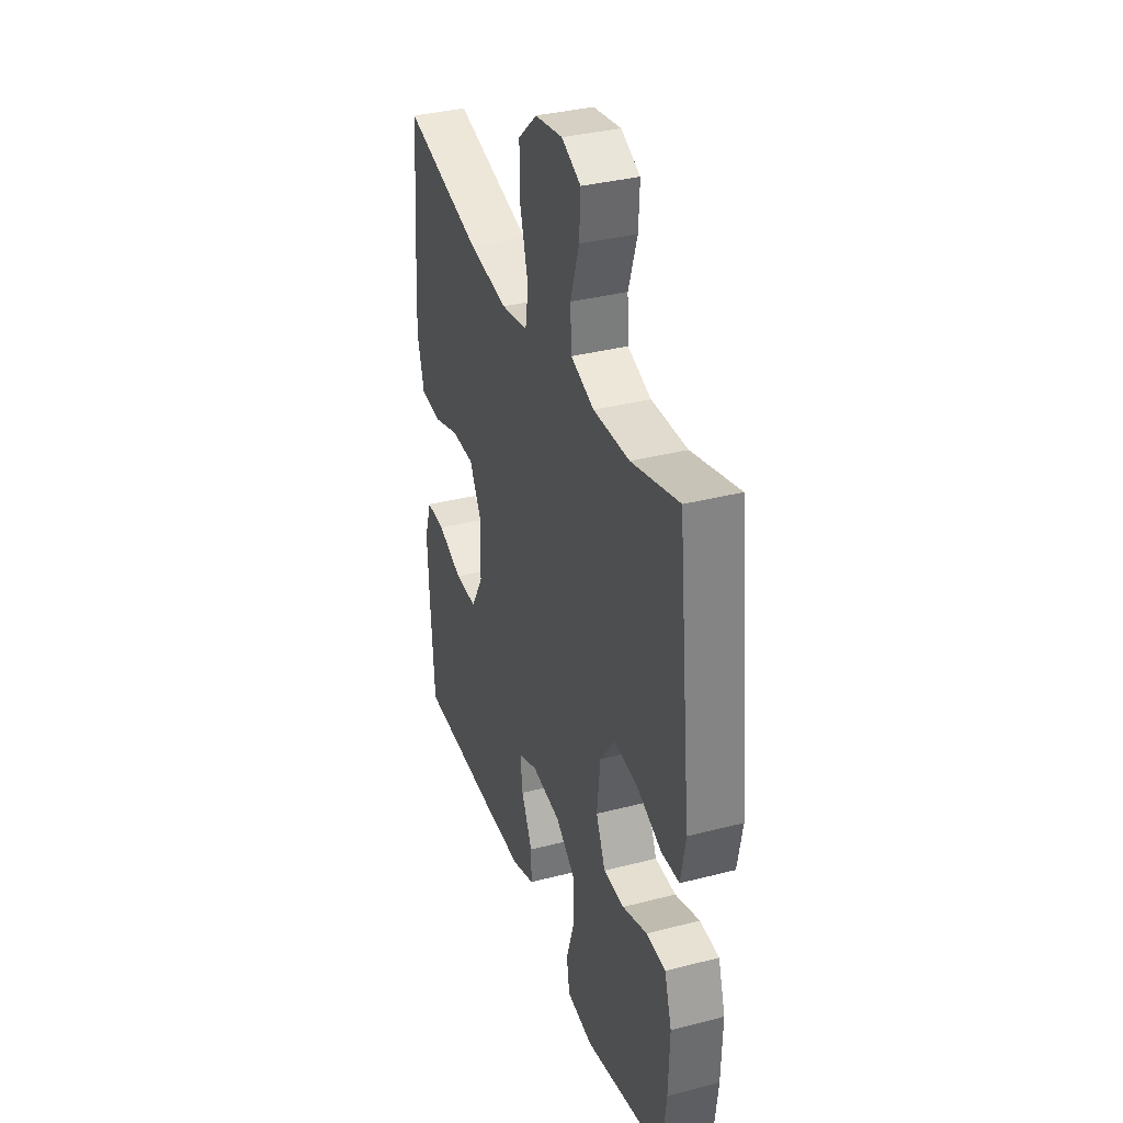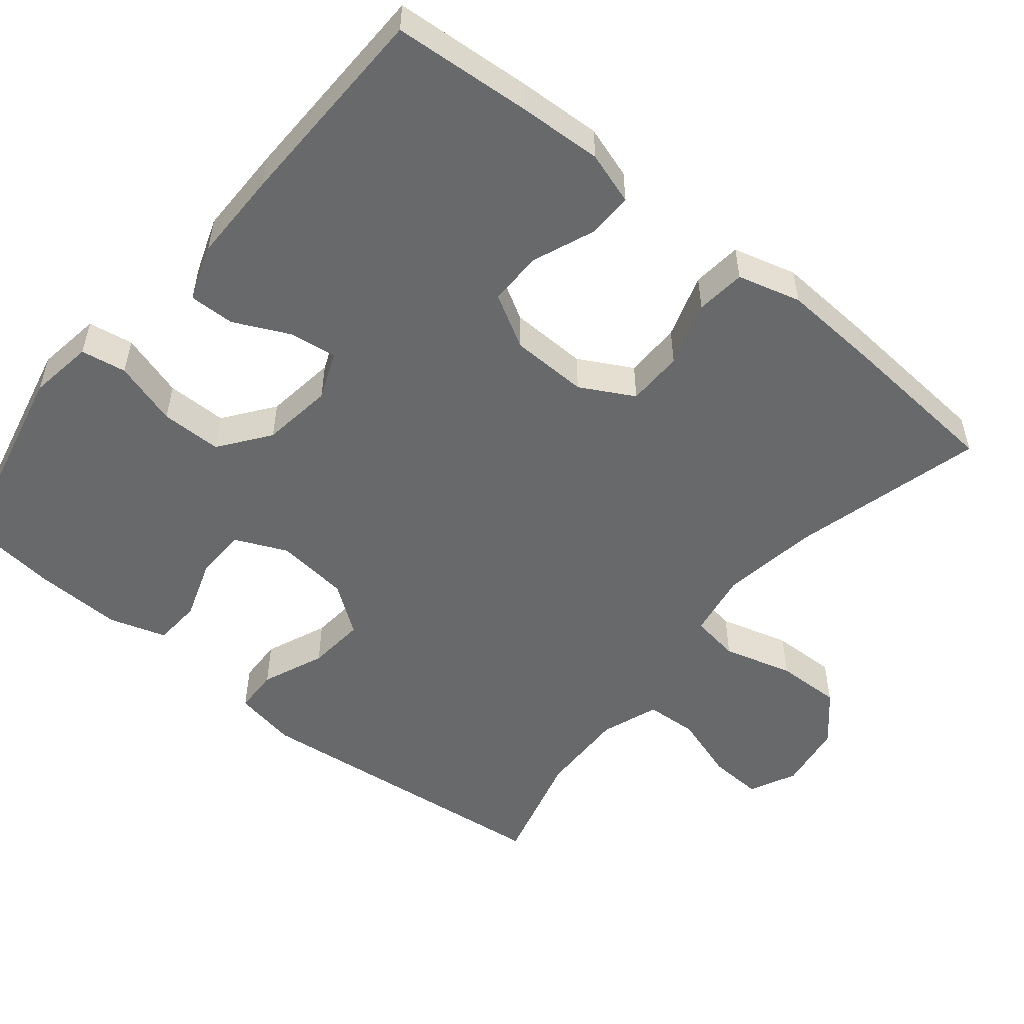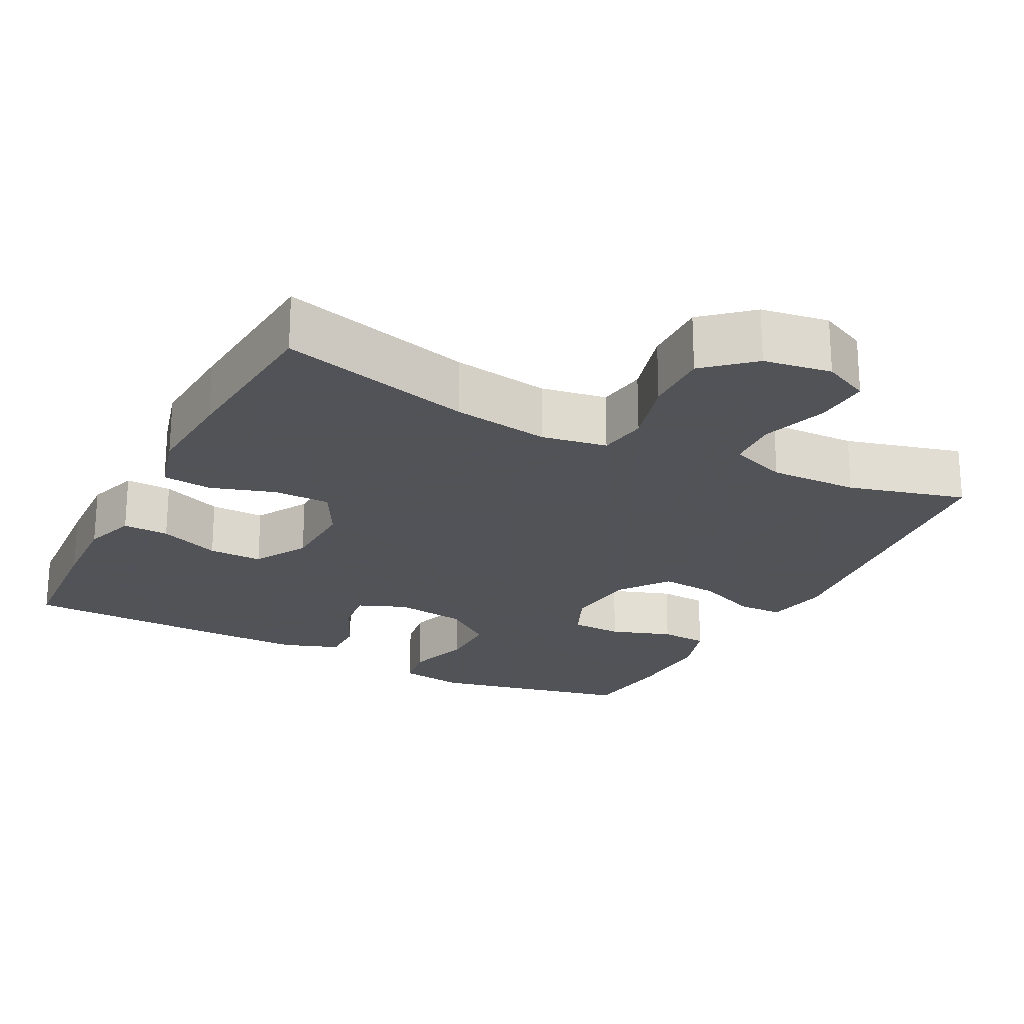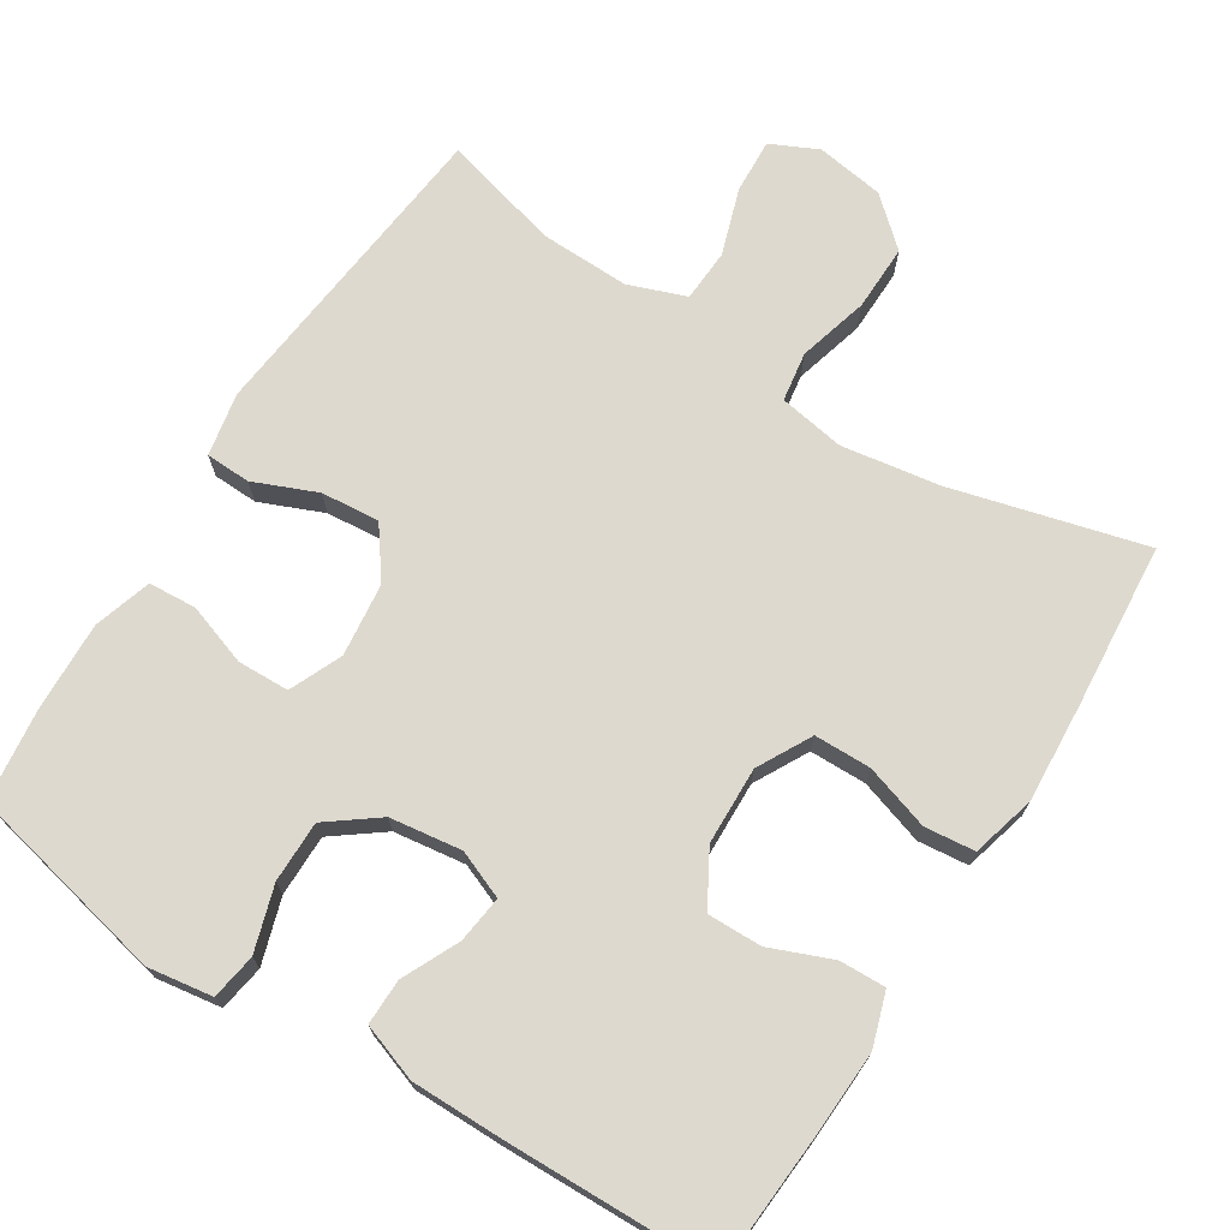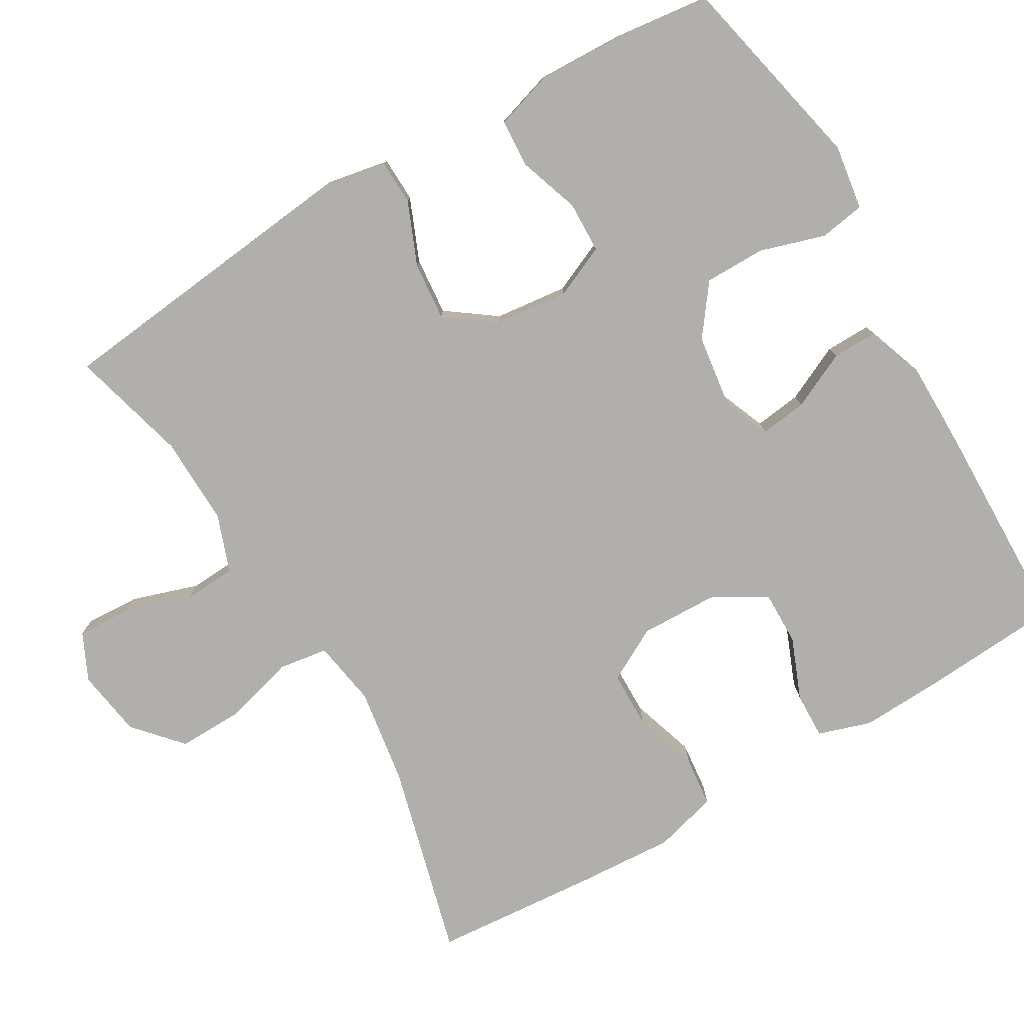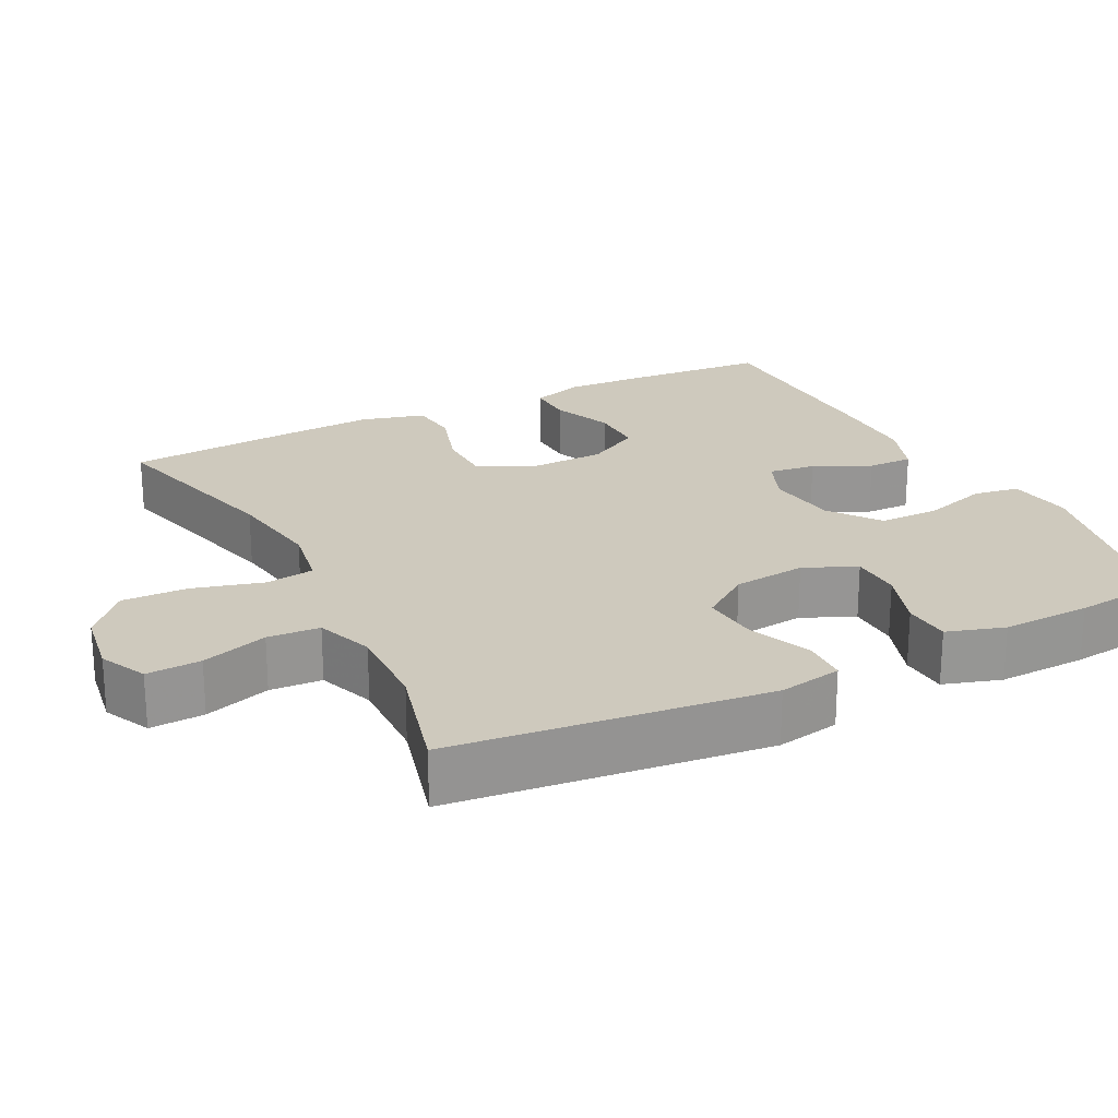
<metadata>
{"format":"obj","ext":"obj","renderer":"f3d","projection":"perspective","resolution":1024,"background":"white","views":[{"elev":35.1,"azim":71.0,"up":"+Z"},{"elev":-52.6,"azim":-129.2,"up":"+Y"},{"elev":-22.5,"azim":-27.3,"up":"+Y"},{"elev":71.6,"azim":-147.8,"up":"+Y"},{"elev":-78.2,"azim":120.4,"up":"+Y"},{"elev":22.7,"azim":63.2,"up":"+Y"}]}
</metadata>
<code>
v -0.5 0.07 -0.5
v -0.513 0.07 -0.314
v -0.518 0.07 -0.201
v -0.495 0.07 -0.13
v -0.433 0.07 -0.132
v -0.351 0.07 -0.165
v -0.278 0.07 -0.166
v -0.237 0.07 -0.094
v -0.234 0.07 0.01
v -0.273 0.07 0.082
v -0.349 0.07 0.083
v -0.436 0.07 0.055
v -0.503 0.07 0.062
v -0.526 0.07 0.147
v -0.518 0.07 0.277
v -0.5 0.07 0.5
v -0.241 0.07 0.432
v -0.111 0.07 0.412
v -0.023 0.07 0.427
v -0.013 0.07 0.493
v -0.039 0.07 0.587
v -0.041 0.07 0.675
v 0.022 0.07 0.731
v 0.113 0.07 0.745
v 0.176 0.07 0.715
v 0.172 0.07 0.642
v 0.143 0.07 0.553
v 0.147 0.07 0.483
v 0.224 0.07 0.455
v 0.343 0.07 0.458
v 0.5 0.07 0.5
v 0.546 0.07 0.078
v 0.53 0.07 -0.007
v 0.47 0.07 -0.009
v 0.386 0.07 0.026
v 0.308 0.07 0.033
v 0.26 0.07 -0.033
v 0.249 0.07 -0.131
v 0.28 0.07 -0.201
v 0.349 0.07 -0.203
v 0.431 0.07 -0.175
v 0.495 0.07 -0.179
v 0.519 0.07 -0.256
v 0.515 0.07 -0.375
v 0.5 0.07 -0.5
v 0.232 0.07 -0.559
v 0.145 0.07 -0.546
v 0.135 0.07 -0.485
v 0.162 0.07 -0.398
v 0.162 0.07 -0.316
v 0.095 0.07 -0.266
v -0.001 0.07 -0.253
v -0.065 0.07 -0.279
v -0.057 0.07 -0.342
v -0.021 0.07 -0.418
v -0.02 0.07 -0.479
v -0.096 0.07 -0.506
v -0.217 0.07 -0.506
v -0.5 0 -0.5
v -0.513 0 -0.314
v -0.518 0 -0.201
v -0.495 0 -0.13
v -0.433 0 -0.132
v -0.351 0 -0.165
v -0.278 0 -0.166
v -0.237 0 -0.094
v -0.234 0 0.01
v -0.273 0 0.082
v -0.349 0 0.083
v -0.436 0 0.055
v -0.503 0 0.062
v -0.526 0 0.147
v -0.518 0 0.277
v -0.5 0 0.5
v -0.241 0 0.432
v -0.111 0 0.412
v -0.023 0 0.427
v -0.013 0 0.493
v -0.039 0 0.587
v -0.041 0 0.675
v 0.022 0 0.731
v 0.113 0 0.745
v 0.176 0 0.715
v 0.172 0 0.642
v 0.143 0 0.553
v 0.147 0 0.483
v 0.224 0 0.455
v 0.343 0 0.458
v 0.5 0 0.5
v 0.546 0 0.078
v 0.53 0 -0.007
v 0.47 0 -0.009
v 0.386 0 0.026
v 0.308 0 0.033
v 0.26 0 -0.033
v 0.249 0 -0.131
v 0.28 0 -0.201
v 0.349 0 -0.203
v 0.431 0 -0.175
v 0.495 0 -0.179
v 0.519 0 -0.256
v 0.515 0 -0.375
v 0.5 0 -0.5
v 0.232 0 -0.559
v 0.145 0 -0.546
v 0.135 0 -0.485
v 0.162 0 -0.398
v 0.162 0 -0.316
v 0.095 0 -0.266
v -0.001 0 -0.253
v -0.065 0 -0.279
v -0.057 0 -0.342
v -0.021 0 -0.418
v -0.02 0 -0.479
v -0.096 0 -0.506
v -0.217 0 -0.506
f 54 55 56 57
f 53 54 57 58
f 46 47 48 49
f 46 49 50
f 45 46 50
f 44 45 50 51
f 40 41 42 43
f 39 40 43 44
f 32 33 34 35
f 30 31 32 35
f 29 30 35 36
f 28 29 36 37
f 24 25 26 27
f 24 27 28
f 23 24 28
f 20 21 22 23
f 20 23 28 37
f 14 15 16 17
f 14 17 18
f 11 12 13 14
f 10 11 14 18
f 9 10 18 19
f 3 4 5 6
f 3 6 7
f 2 3 7
f 53 58 1 2
f 52 53 2 7
f 51 52 7 8
f 39 44 51 8
f 38 39 8 9
f 19 20 37 38
f 9 19 38
f 115 114 113 112
f 116 115 112 111
f 107 106 105 104
f 108 107 104
f 108 104 103
f 109 108 103 102
f 101 100 99 98
f 102 101 98 97
f 93 92 91 90
f 93 90 89 88
f 94 93 88 87
f 95 94 87 86
f 85 84 83 82
f 86 85 82
f 86 82 81
f 81 80 79 78
f 95 86 81 78
f 75 74 73 72
f 76 75 72
f 72 71 70 69
f 76 72 69 68
f 77 76 68 67
f 64 63 62 61
f 65 64 61
f 65 61 60
f 60 59 116 111
f 65 60 111 110
f 66 65 110 109
f 66 109 102 97
f 67 66 97 96
f 96 95 78 77
f 96 77 67
f 1 59 60 2
f 2 60 61 3
f 3 61 62 4
f 4 62 63 5
f 5 63 64 6
f 6 64 65 7
f 7 65 66 8
f 8 66 67 9
f 9 67 68 10
f 10 68 69 11
f 11 69 70 12
f 12 70 71 13
f 13 71 72 14
f 14 72 73 15
f 15 73 74 16
f 16 74 75 17
f 17 75 76 18
f 18 76 77 19
f 19 77 78 20
f 20 78 79 21
f 21 79 80 22
f 22 80 81 23
f 23 81 82 24
f 24 82 83 25
f 25 83 84 26
f 26 84 85 27
f 27 85 86 28
f 28 86 87 29
f 29 87 88 30
f 30 88 89 31
f 31 89 90 32
f 32 90 91 33
f 33 91 92 34
f 34 92 93 35
f 35 93 94 36
f 36 94 95 37
f 37 95 96 38
f 38 96 97 39
f 39 97 98 40
f 40 98 99 41
f 41 99 100 42
f 42 100 101 43
f 43 101 102 44
f 44 102 103 45
f 45 103 104 46
f 46 104 105 47
f 47 105 106 48
f 48 106 107 49
f 49 107 108 50
f 50 108 109 51
f 51 109 110 52
f 52 110 111 53
f 53 111 112 54
f 54 112 113 55
f 55 113 114 56
f 56 114 115 57
f 57 115 116 58
f 58 116 59 1

</code>
